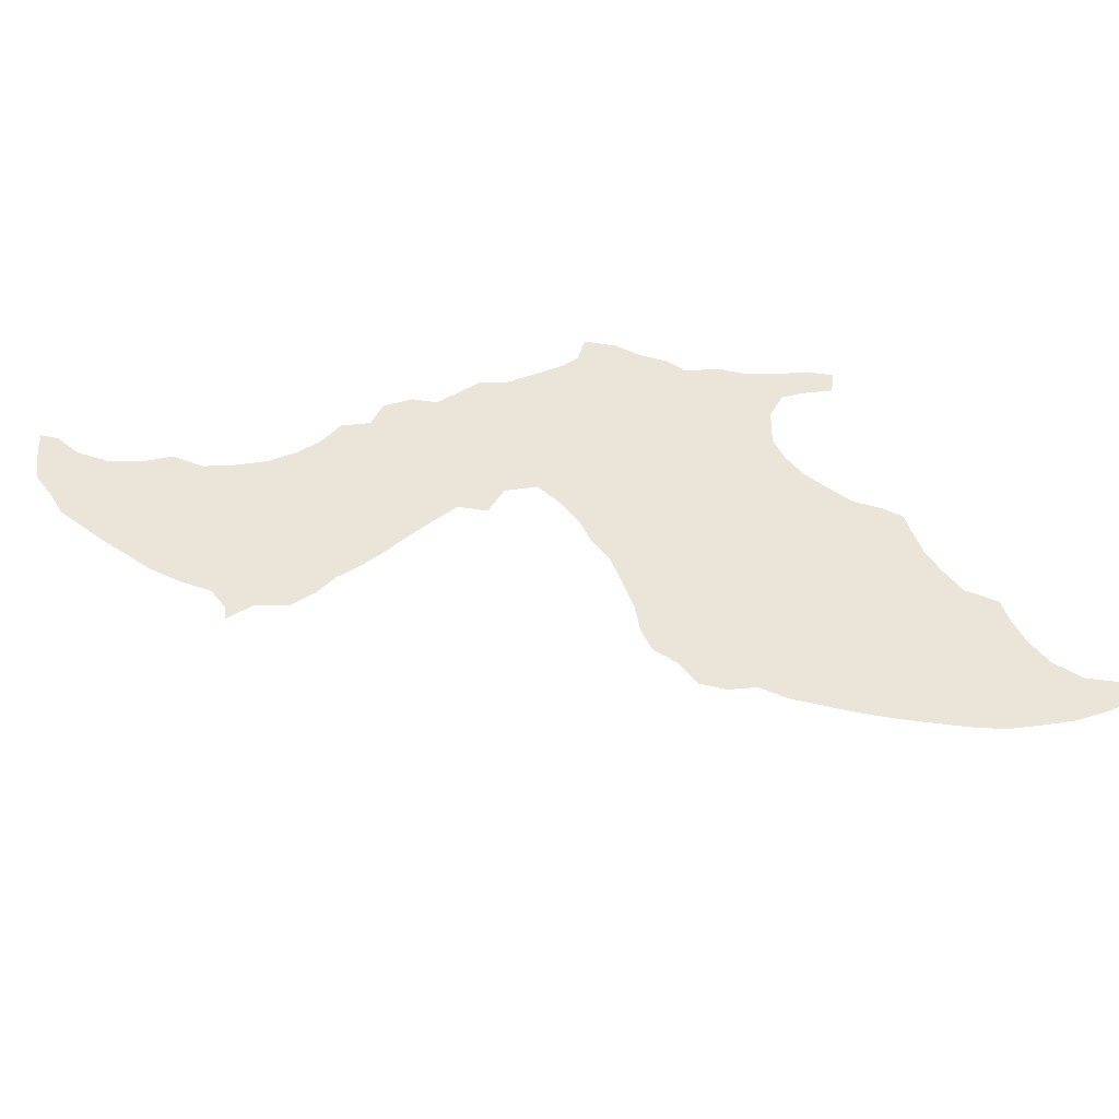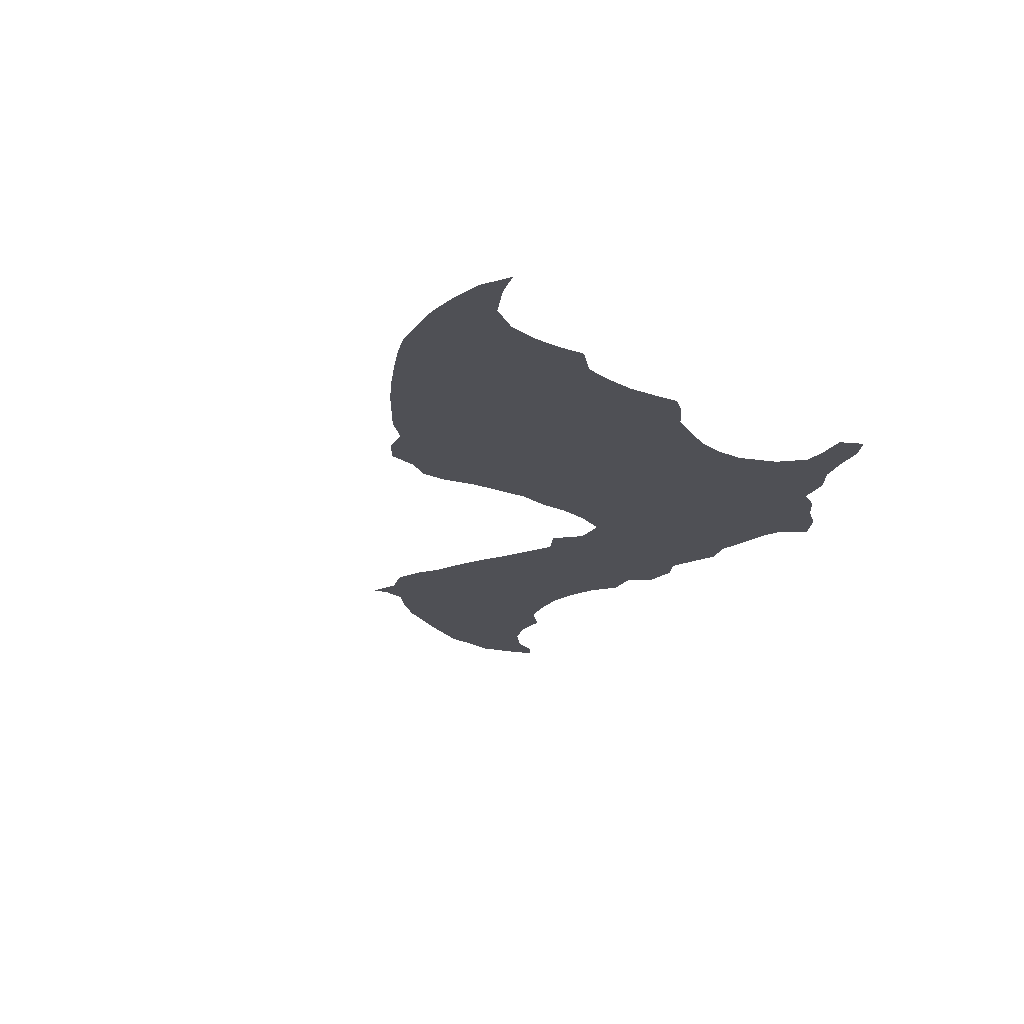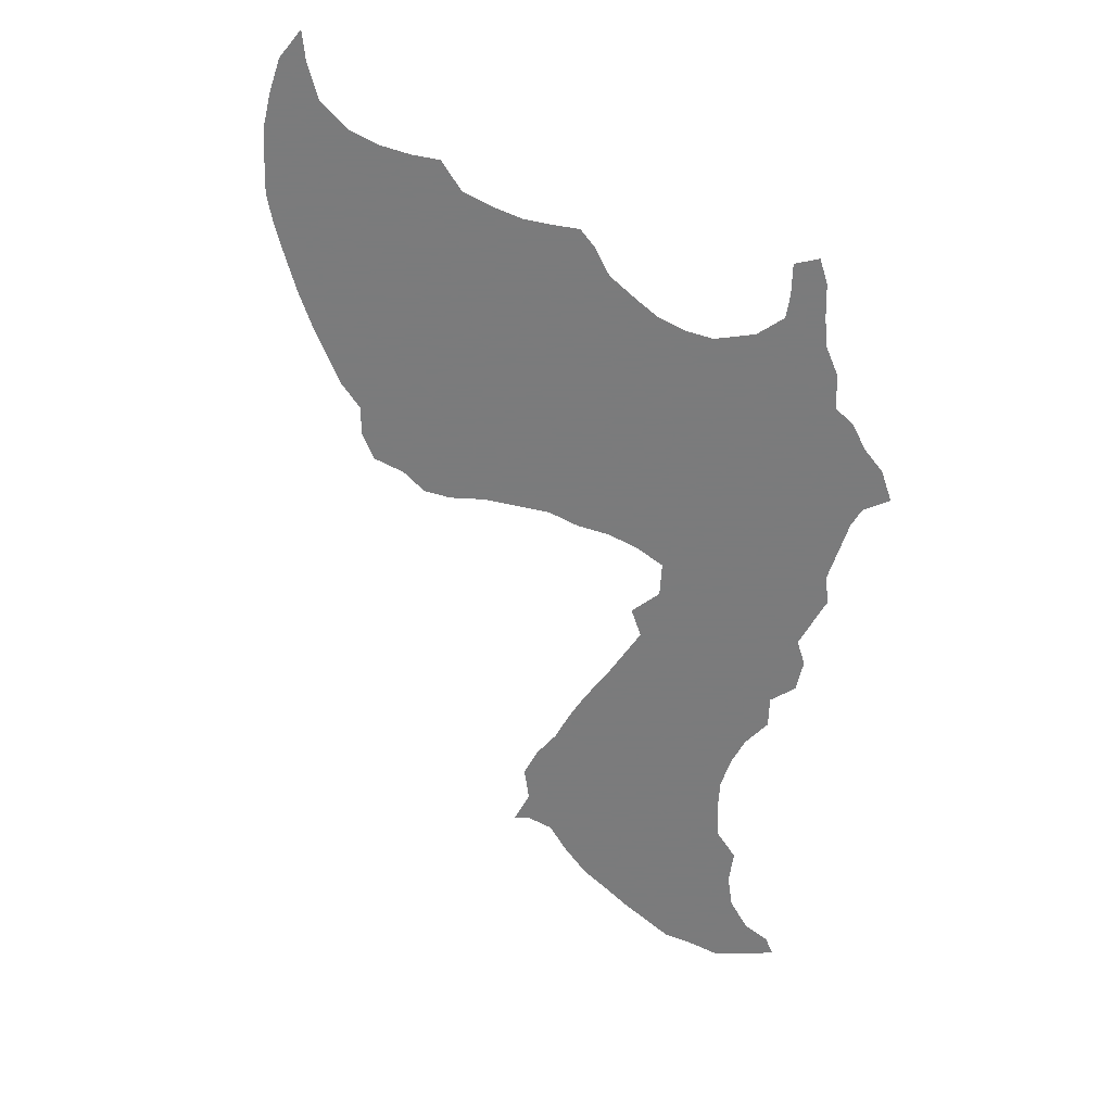
<metadata>
{"format":"obj","ext":"obj","renderer":"f3d","projection":"perspective","resolution":1024,"background":"white","views":[{"elev":45.5,"azim":150.3,"up":"+Z"},{"elev":-19.3,"azim":-135.9,"up":"+Z"},{"elev":-58.4,"azim":-113.4,"up":"+Z"}]}
</metadata>
<code>
v 0.1497 0.4524 0
v 0.1531 0.4864 0
v 0.1497 0.5204 0
v 0.1392 0.5516 0
v 0.1258 0.5884 0
v 0.102 0.6157 0
v 0.08843 0.6395 0
v 0.09534 0.6672 0
v 0.102 0.7007 0
v 0.102 0.7347 0
v 0.09864 0.7721 0
v 0.07483 0.8061 0
v 0.08163 0.8367 0
v 0.08503 0.8708 0
v 0.08163 0.9082 0
v 0.06463 0.9456 0
v 0.03061 0.9728 0
v 0 0.9898 0
v 0.03741 1 0
v 0.07483 0.9966 0
v 0.1122 0.9898 0
v 0.1498 0.9761 0
v 0.1837 0.9626 0
v 0.214 0.9424 0
v 0.2444 0.9188 0
v 0.2785 0.8915 0
v 0.3093 0.8642 0
v 0.3372 0.8363 0
v 0.3639 0.8095 0
v 0.3844 0.7789 0
v 0.415 0.7653 0
v 0.4388 0.7415 0
v 0.4422 0.7041 0
v 0.4558 0.6735 0
v 0.4524 0.6429 0
v 0.4388 0.6054 0
v 0.4314 0.5649 0
v 0.4252 0.5306 0
v 0.4286 0.4932 0
v 0.4252 0.4558 0
v 0.4286 0.4184 0
v 0.4388 0.381 0
v 0.4762 0.3674 0
v 0.5102 0.3878 0
v 0.5374 0.3639 0
v 0.575 0.3714 0
v 0.6077 0.3781 0
v 0.6462 0.3885 0
v 0.6792 0.3944 0
v 0.7143 0.398 0
v 0.7449 0.4082 0
v 0.7789 0.4116 0
v 0.8129 0.3912 0
v 0.8503 0.3946 0
v 0.8435 0.3775 0
v 0.8469 0.3469 0
v 0.8708 0.3163 0
v 0.8946 0.2789 0
v 0.9079 0.2455 0
v 0.9227 0.2117 0
v 0.9355 0.1767 0
v 0.949 0.1395 0
v 0.949 0.1054 0
v 0.9524 0.06803 0
v 0.9389 0.03442 0
v 0.9218 0 0
v 0.9048 0.01701 0
v 0.8946 0.05102 0
v 0.8673 0.08503 0
v 0.8333 0.1054 0
v 0.7959 0.1157 0
v 0.7721 0.1497 0
v 0.7381 0.1667 0
v 0.7007 0.1803 0
v 0.6633 0.1837 0
v 0.6292 0.1803 0
v 0.5952 0.1667 0
v 0.5612 0.1803 0
v 0.534 0.1599 0
v 0.4966 0.1667 0
v 0.4728 0.1871 0
v 0.4388 0.1837 0
v 0.4082 0.1803 0
v 0.3775 0.1973 0
v 0.3408 0.2006 0
v 0.3027 0.2041 0
v 0.2789 0.2007 0
v 0.2551 0.1769 0
v 0.2245 0.2041 0
v 0.2075 0.2347 0
v 0.1837 0.2619 0
v 0.1735 0.2891 0
v 0.1361 0.3061 0
v 0.1088 0.3333 0
v 0.07789 0.3505 0
v 0.04082 0.3674 0
v 0.01701 0.3878 0
v 0.03401 0.4116 0
v 0.06803 0.398 0
v 0.09524 0.3912 0
v 0.1258 0.4116 0
v 0.9213 0.04615 0
v 0.04969 0.979 0
v 0.244 0.7354 0
v 0.2545 0.2111 0
v 0.2016 0.2733 0
v 0.2422 0.2388 0
v 0.4539 0.2624 0
v 0.1572 0.882 0
v 0.1087 0.363 0
v 0.1394 0.3436 0
v 0.1758 0.5467 0
v 0.0462 0.3881 0
v 0.1014 0.8041 0
v 0.1676 0.8511 0
v 0.1293 0.9502 0
v 0.3836 0.2856 0
v 0.3105 0.3277 0
v 0.3 0.3643 0
v 0.2886 0.4379 0
v 0.168 0.3565 0
v 0.2942 0.5132 0
v 0.2873 0.4765 0
v 0.5176 0.199 0
v 0.9199 0.08325 0
v 0.1525 0.9151 0
v 0.0739 0.375 0
v 0.2286 0.766 0
v 0.1924 0.8243 0
v 0.2147 0.7954 0
v 0.09786 0.947 0
v 0.4094 0.6779 0
v 0.2607 0.6762 0
v 0.283 0.6018 0
v 0.1222 0.6435 0
v 0.4276 0.6544 0
v 0.4057 0.7379 0
v 0.2787 0.5683 0
v 0.2954 0.5448 0
v 0.4216 0.291 0
v 0.5685 0.2894 0
v 0.5371 0.2622 0
v 0.5037 0.3526 0
v 0.4951 0.2796 0
v 0.08105 0.9713 0
v 0.6295 0.2832 0
v 0.9124 0.1219 0
v 0.8821 0.1508 0
v 0.8422 0.2079 0
v 0.8536 0.1776 0
v 0.8112 0.139 0
v 0.1401 0.6125 0
v 0.8278 0.2342 0
v 0.7654 0.383 0
v 0.7933 0.3735 0
v 0.8233 0.3678 0
v 0.699 0.2817 0
v 0.7756 0.2638 0
v 0.5911 0.2009 0
v 0.5983 0.2696 0
v 0.3508 0.3131 0
v 0.2989 0.264 0
v 0.3352 0.2561 0
v 0.4775 0.3247 0
v 0.3472 0.7703 0
v 0.1999 0.9047 0
v 0.1236 0.819 0
v 0.2313 0.3314 0
v 0.1883 0.4236 0
v 0.2223 0.4363 0
v 0.1707 0.3231 0
v 0.224 0.4002 0
v 0.1591 0.4112 0
v 0.3595 0.5203 0
v 0.2074 0.3062 0
v 0.3542 0.4565 0
v 0.1194 0.8895 0
v 0.166 0.7374 0
v 0.1548 0.7944 0
v 0.1547 0.766 0
v 0.268 0.6397 0
v 0.1988 0.6298 0
v 0.2054 0.5965 0
v 0.3925 0.542 0
v 0.359 0.59 0
v 0.1851 0.6645 0
v 0.3383 0.7104 0
v 0.3248 0.7373 0
v 0.3559 0.5553 0
v 0.1302 0.7496 0
v 0.4141 0.3529 0
v 0.2986 0.6648 0
v 0.5536 0.2213 0
v 0.2997 0.702 0
v 0.6557 0.2369 0
v 0.8138 0.1732 0
v 0.8816 0.2113 0
v 0.8529 0.2848 0
v 0.3283 0.6112 0
v 0.7079 0.2268 0
v 0.4005 0.6013 0
v 0.8167 0.3022 0
v 0.7473 0.3315 0
v 0.7138 0.3401 0
v 0.6227 0.2181 0
v 0.3082 0.7664 0
v 0.2905 0.793 0
v 0.2478 0.3028 0
v 0.4584 0.2242 0
v 0.7386 0.3683 0
v 0.1253 0.8535 0
v 0.2145 0.8751 0
v 0.2364 0.8549 0
v 0.3811 0.359 0
v 0.3655 0.3855 0
v 0.3749 0.2451 0
v 0.1163 0.9205 0
v 0.358 0.4192 0
v 0.2292 0.3644 0
v 0.2937 0.4017 0
v 0.2265 0.5077 0
v 0.2221 0.4701 0
v 0.2779 0.8162 0
v 0.1737 0.611 0
v 0.2565 0.8323 0
v 0.2573 0.5376 0
v 0.3661 0.6242 0
v 0.3287 0.6824 0
v 0.3391 0.6512 0
v 0.2018 0.5683 0
v 0.1773 0.7019 0
v 0.2171 0.5415 0
v 0.2421 0.5763 0
v 0.4316 0.2363 0
v 0.4346 0.3226 0
v 0.3648 0.4893 0
v 0.5524 0.3243 0
v 0.4867 0.2324 0
v 0.5161 0.322 0
v 0.517 0.2387 0
v 0.6331 0.3641 0
v 0.2677 0.7652 0
v 0.1593 0.6413 0
v 0.8637 0.2469 0
v 0.8438 0.1444 0
v 0.8043 0.2079 0
v 0.6856 0.2483 0
v 0.7368 0.2253 0
v 0.7828 0.3196 0
v 0.5927 0.235 0
v 0.5853 0.3195 0
v 0.2159 0.682 0
v 0.1372 0.7144 0
v 0.1404 0.677 0
v 0.3037 0.6332 0
v 0.1941 0.488 0
v 0.3192 0.5737 0
v 0.8098 0.3393 0
v 0.2022 0.7377 0
v 0.2395 0.6147 0
v 0.2284 0.6507 0
v 0.3671 0.7353 0
v 0.4043 0.3852 0
v 0.3915 0.44 0
v 0.1864 0.5155 0
v 0.187 0.4586 0
v 0.3984 0.6397 0
v 0.3663 0.6899 0
v 0.1652 0.5806 0
v 0.2861 0.7365 0
v 0.2141 0.7123 0
v 0.3753 0.6581 0
v 0.3897 0.5714 0
v 0.3949 0.5083 0
v 0.3937 0.4734 0
v 0.7181 0.2532 0
v 0.7579 0.2985 0
v 0.9049 0.1813 0
v 0.7713 0.224 0
v 0.6866 0.3545 0
v 0.6174 0.3387 0
v 0.5794 0.3486 0
v 0.3154 0.2315 0
v 0.1413 0.3807 0
v 0.2047 0.8487 0
v 0.1583 0.9472 0
v 0.2843 0.3002 0
v 0.3504 0.2262 0
v 0.3536 0.2778 0
v 0.1993 0.3446 0
v 0.2576 0.4168 0
v 0.2557 0.4518 0
v 0.1836 0.9323 0
v 0.2516 0.7964 0
v 0.2272 0.824 0
v 0.2844 0.8427 0
v 0.182 0.8008 0
v 0.4105 0.2583 0
v 0.3281 0.4927 0
v 0.6452 0.3135 0
v 0.8711 0.1185 0
v 0.7909 0.2889 0
v 0.7727 0.3513 0
v 0.7213 0.3079 0
v 0.7491 0.2493 0
v 0.7492 0.199 0
v 0.7191 0.1999 0
v 0.608 0.3025 0
v 0.321 0.2911 0
v 0.1271 0.7839 0
v 0.3931 0.3215 0
v 0.268 0.339 0
v 0.1881 0.3837 0
v 0.3172 0.4585 0
v 0.1881 0.7694 0
v 0.2633 0.5046 0
v 0.2509 0.4816 0
v 0.533 0.2944 0
v 0.6821 0.3165 0
v 0.7988 0.2399 0
v 0.229 0.2712 0
v 0.2639 0.2687 0
v 0.2401 0.887 0
v 0.1875 0.8731 0
v 0.2793 0.2342 0
v 0.3904 0.4101 0
v 0.3396 0.3542 0
v 0.4349 0.2062 0
v 0.324 0.4262 0
v 0.5688 0.255 0
v 0.33 0.39 0
v 0.2623 0.3799 0
v 0.3274 0.7999 0
v 0.3062 0.8264 0
v 0.2679 0.864 0
v 0.3262 0.5328 0
v 0.4038 0.2204 0
v 0.4492 0.3495 0
v 0.1562 0.825 0
v 0.4581 0.2957 0
v 0.3659 0.3368 0
v 0.6574 0.3511 0
v 0.8394 0.3179 0
v 0.8207 0.2661 0
v 0.7761 0.1852 0
v 0.6826 0.2115 0
v 0.6623 0.2773 0
v 0.7366 0.2773 0
v 0.65 0.2068 0
v 0.6276 0.2524 0
v 0.9166 0.1527 0
v 0.7079 0.3718 0
v 0.88 0.1803 0
v 0.4233 0.6274 0
v 0.3981 0.7088 0
v 0.2675 0.7105 0
v 0.2407 0.7025 0
v 0.8931 0.09245 0
f 65 102 66
f 87 105 88
f 6 135 7
f 90 106 91
f 134 257 199
f 94 111 110
f 182 183 260
f 96 113 97
f 11 114 12
f 131 217 116
f 191 263 214
f 266 169 170
f 111 93 171
f 278 197 353
f 125 68 102
f 15 177 217
f 127 99 113
f 110 100 127
f 130 128 294
f 15 217 131
f 152 269 224
f 147 148 301
f 261 133 252
f 224 182 243
f 31 137 32
f 200 247 346
f 189 184 273
f 261 181 133
f 82 328 83
f 43 338 164
f 260 134 181
f 42 263 191
f 53 155 156
f 43 143 44
f 45 239 237
f 16 131 145
f 145 20 103
f 33 132 34
f 34 132 136
f 78 124 79
f 2 266 256
f 195 349 346
f 147 358 125
f 229 255 199
f 70 151 71
f 353 197 150
f 279 158 305
f 246 345 196
f 51 154 52
f 352 280 204
f 53 156 54
f 182 261 186
f 281 251 308
f 282 237 251
f 76 159 77
f 102 67 66
f 64 102 65
f 102 68 67
f 333 206 165
f 105 89 88
f 135 8 7
f 14 177 15
f 106 92 91
f 89 107 90
f 90 107 321
f 105 107 89
f 211 109 177
f 110 284 100
f 110 111 284
f 93 111 94
f 121 284 111
f 92 171 93
f 113 98 97
f 113 99 98
f 114 13 12
f 167 339 211
f 324 285 212
f 116 286 22
f 215 331 327
f 311 191 214
f 117 289 216
f 217 126 116
f 313 284 121
f 121 171 290
f 120 220 329
f 120 291 220
f 221 316 226
f 265 256 221
f 170 291 292
f 221 256 222
f 124 81 80
f 63 125 64
f 64 125 102
f 116 126 286
f 293 166 24
f 127 100 99
f 95 127 96
f 96 127 113
f 94 110 95
f 95 110 127
f 285 295 213
f 225 294 223
f 225 223 296
f 129 339 297
f 15 131 16
f 116 22 21
f 131 116 21
f 194 192 228
f 10 190 11
f 5 152 6
f 255 134 199
f 137 355 33
f 137 33 32
f 30 137 31
f 256 266 222
f 184 174 274
f 337 84 83
f 108 234 209
f 235 140 340
f 194 133 192
f 174 236 274
f 275 176 264
f 143 45 44
f 209 81 238
f 143 164 239
f 144 238 240
f 142 240 193
f 145 21 20
f 145 131 21
f 103 20 19
f 16 145 103
f 17 16 103
f 136 354 35
f 34 136 35
f 124 80 79
f 48 241 342
f 224 183 182
f 125 358 68
f 62 147 63
f 63 147 125
f 61 278 351
f 147 301 358
f 60 197 278
f 244 149 197
f 86 283 325
f 51 210 154
f 151 72 71
f 245 196 151
f 148 150 245
f 70 245 151
f 195 346 247
f 58 198 244
f 154 155 52
f 50 210 51
f 155 303 258
f 52 155 53
f 156 155 258
f 156 56 55
f 156 55 54
f 345 279 306
f 200 346 307
f 350 250 205
f 135 6 152
f 159 78 77
f 289 117 161
f 162 309 287
f 162 163 309
f 310 180 179
f 109 166 126
f 261 182 260
f 11 310 114
f 235 191 311
f 341 214 327
f 119 312 118
f 292 291 120
f 170 169 172
f 111 171 121
f 173 284 313
f 171 92 175
f 120 329 314
f 177 109 126
f 315 128 130
f 179 180 315
f 183 233 260
f 261 260 181
f 10 253 190
f 30 165 262
f 138 257 134
f 257 189 185
f 260 233 134
f 340 140 108
f 259 104 128
f 316 123 122
f 338 191 235
f 316 317 123
f 221 222 317
f 43 164 143
f 318 144 142
f 141 318 142
f 257 138 139
f 229 199 227
f 149 196 150
f 353 150 148
f 135 254 8
f 153 246 149
f 149 246 196
f 247 200 276
f 253 231 178
f 319 300 347
f 186 261 252
f 154 210 303
f 155 154 303
f 308 141 160
f 160 250 350
f 186 252 231
f 333 165 29
f 207 223 294
f 107 322 321
f 321 322 208
f 209 328 81
f 188 165 206
f 13 211 14
f 14 211 177
f 115 324 109
f 109 324 166
f 323 26 25
f 115 129 285
f 175 92 106
f 208 175 321
f 87 86 325
f 107 325 322
f 105 325 107
f 41 264 326
f 327 119 118
f 283 86 85
f 288 163 283
f 84 288 85
f 234 337 328
f 264 41 40
f 176 218 264
f 217 177 126
f 101 173 1
f 332 312 119
f 290 175 168
f 216 163 288
f 218 331 215
f 220 332 119
f 332 172 219
f 2 256 265
f 1 266 2
f 266 170 222
f 292 120 123
f 330 193 250
f 9 253 10
f 334 333 28
f 334 207 333
f 27 334 28
f 213 225 335
f 112 232 230
f 129 130 295
f 190 180 310
f 227 201 267
f 187 268 262
f 192 181 255
f 4 112 269
f 230 232 233
f 194 188 270
f 104 270 242
f 254 231 253
f 231 252 271
f 259 271 104
f 272 227 267
f 132 268 272
f 185 273 201
f 273 185 189
f 184 38 37
f 139 122 336
f 265 232 112
f 226 122 139
f 226 232 221
f 298 117 216
f 230 233 183
f 328 337 83
f 81 328 82
f 42 191 338
f 164 235 340
f 133 181 192
f 189 174 184
f 274 236 275
f 275 40 39
f 236 176 275
f 167 179 339
f 45 237 282
f 237 318 141
f 194 228 187
f 108 238 144
f 108 209 238
f 143 239 45
f 340 108 144
f 239 164 144
f 240 238 124
f 5 269 152
f 142 144 240
f 199 185 227
f 48 342 49
f 224 269 183
f 58 244 59
f 59 244 197
f 59 197 60
f 197 149 150
f 138 226 139
f 196 72 151
f 148 245 301
f 245 150 196
f 56 343 57
f 345 73 72
f 196 345 72
f 153 320 246
f 57 198 58
f 244 153 149
f 244 198 344
f 49 280 352
f 280 319 204
f 188 194 187
f 307 346 74
f 157 319 347
f 128 104 242
f 307 74 73
f 279 248 306
f 277 348 158
f 276 200 248
f 156 258 56
f 56 258 343
f 249 203 277
f 346 349 75
f 195 205 349
f 250 193 159
f 159 193 78
f 205 250 159
f 61 351 62
f 108 298 234
f 311 341 161
f 135 243 254
f 190 178 180
f 243 182 186
f 30 262 137
f 355 132 33
f 262 188 187
f 262 165 188
f 257 185 199
f 210 204 203
f 165 30 29
f 207 242 206
f 41 263 42
f 263 215 214
f 218 326 264
f 275 264 40
f 2 265 3
f 265 221 232
f 310 179 167
f 1 173 169
f 267 354 136
f 267 201 354
f 227 185 201
f 262 355 137
f 262 268 355
f 187 228 268
f 181 134 255
f 228 229 268
f 228 192 229
f 229 192 255
f 4 269 5
f 269 230 183
f 269 112 230
f 233 138 134
f 233 226 138
f 233 232 226
f 104 356 270
f 270 188 206
f 242 270 206
f 8 254 9
f 9 254 253
f 254 186 231
f 254 243 186
f 271 357 104
f 357 252 133
f 259 231 271
f 259 178 231
f 132 272 267
f 358 69 68
f 272 229 227
f 272 268 229
f 201 37 36
f 201 273 37
f 3 112 4
f 3 265 112
f 274 39 38
f 274 275 39
f 258 249 202
f 304 348 277
f 302 277 158
f 351 148 147
f 135 152 243
f 352 204 210
f 49 342 280
f 204 304 203
f 203 304 277
f 47 282 281
f 47 281 241
f 46 45 282
f 46 282 47
f 207 206 333
f 283 163 162
f 288 283 85
f 287 312 208
f 312 168 208
f 284 101 100
f 173 101 284
f 142 193 330
f 285 213 212
f 285 129 295
f 286 23 22
f 286 126 293
f 287 309 118
f 287 118 312
f 331 119 327
f 220 119 331
f 289 163 216
f 309 289 161
f 329 218 176
f 329 220 331
f 121 290 313
f 219 290 168
f 291 172 332
f 170 172 291
f 316 122 226
f 170 292 222
f 317 292 123
f 286 293 23
f 23 293 24
f 293 126 166
f 208 168 175
f 294 242 207
f 294 128 242
f 295 225 213
f 295 294 225
f 184 274 38
f 225 296 335
f 334 296 223
f 297 130 129
f 295 130 294
f 273 184 37
f 298 216 337
f 140 117 298
f 122 123 299
f 299 176 236
f 299 123 314
f 47 241 48
f 17 103 18
f 278 148 351
f 301 70 69
f 301 245 70
f 60 278 61
f 302 158 344
f 320 158 279
f 303 249 258
f 303 203 249
f 319 304 204
f 157 347 247
f 157 247 276
f 305 248 279
f 276 248 305
f 345 306 73
f 306 248 307
f 200 307 248
f 306 307 73
f 202 249 302
f 303 210 203
f 347 350 195
f 160 330 250
f 142 330 141
f 153 344 320
f 308 160 146
f 315 259 128
f 178 259 315
f 309 161 118
f 309 163 289
f 310 167 114
f 339 129 115
f 339 179 297
f 327 118 161
f 235 311 140
f 117 311 161
f 341 327 161
f 219 168 312
f 140 311 117
f 173 313 169
f 172 313 219
f 169 313 172
f 299 336 122
f 174 299 236
f 120 314 123
f 299 314 176
f 180 178 315
f 297 315 130
f 297 179 315
f 221 317 316
f 317 222 292
f 239 144 318
f 237 239 318
f 146 350 347
f 347 195 247
f 246 320 279
f 304 319 157
f 302 249 277
f 344 158 320
f 300 281 308
f 251 141 308
f 251 237 141
f 160 350 146
f 90 321 106
f 321 175 106
f 322 287 208
f 322 162 287
f 324 212 166
f 103 19 18
f 114 167 13
f 13 167 211
f 211 115 109
f 213 335 323
f 212 213 323
f 166 212 323
f 324 115 285
f 298 337 234
f 325 283 162
f 105 87 325
f 322 325 162
f 41 326 263
f 215 263 326
f 214 215 327
f 209 234 328
f 314 329 176
f 290 171 175
f 219 312 332
f 166 323 25
f 84 216 288
f 218 329 331
f 218 215 326
f 313 290 219
f 220 291 332
f 166 25 24
f 190 253 178
f 333 29 28
f 223 207 334
f 27 296 334
f 335 27 26
f 335 296 27
f 323 335 26
f 11 190 310
f 189 336 174
f 299 174 336
f 189 257 336
f 139 336 257
f 216 84 337
f 300 146 347
f 42 338 43
f 164 338 235
f 211 339 115
f 164 340 144
f 238 81 124
f 311 214 341
f 193 240 124
f 198 202 344
f 241 281 342
f 342 319 280
f 342 300 319
f 342 281 300
f 308 146 300
f 343 198 57
f 343 202 198
f 343 258 202
f 202 302 344
f 153 244 344
f 246 279 345
f 346 75 74
f 152 224 243
f 348 305 158
f 348 157 276
f 304 157 348
f 349 76 75
f 349 205 76
f 195 350 205
f 78 193 124
f 205 159 76
f 351 147 62
f 160 141 330
f 108 140 298
f 281 282 251
f 50 352 210
f 1 169 266
f 278 353 148
f 354 36 35
f 354 201 36
f 50 49 352
f 355 268 132
f 133 194 356
f 357 133 356
f 356 194 270
f 271 252 357
f 104 357 356
f 132 267 136
f 358 301 69
f 348 276 305

</code>
